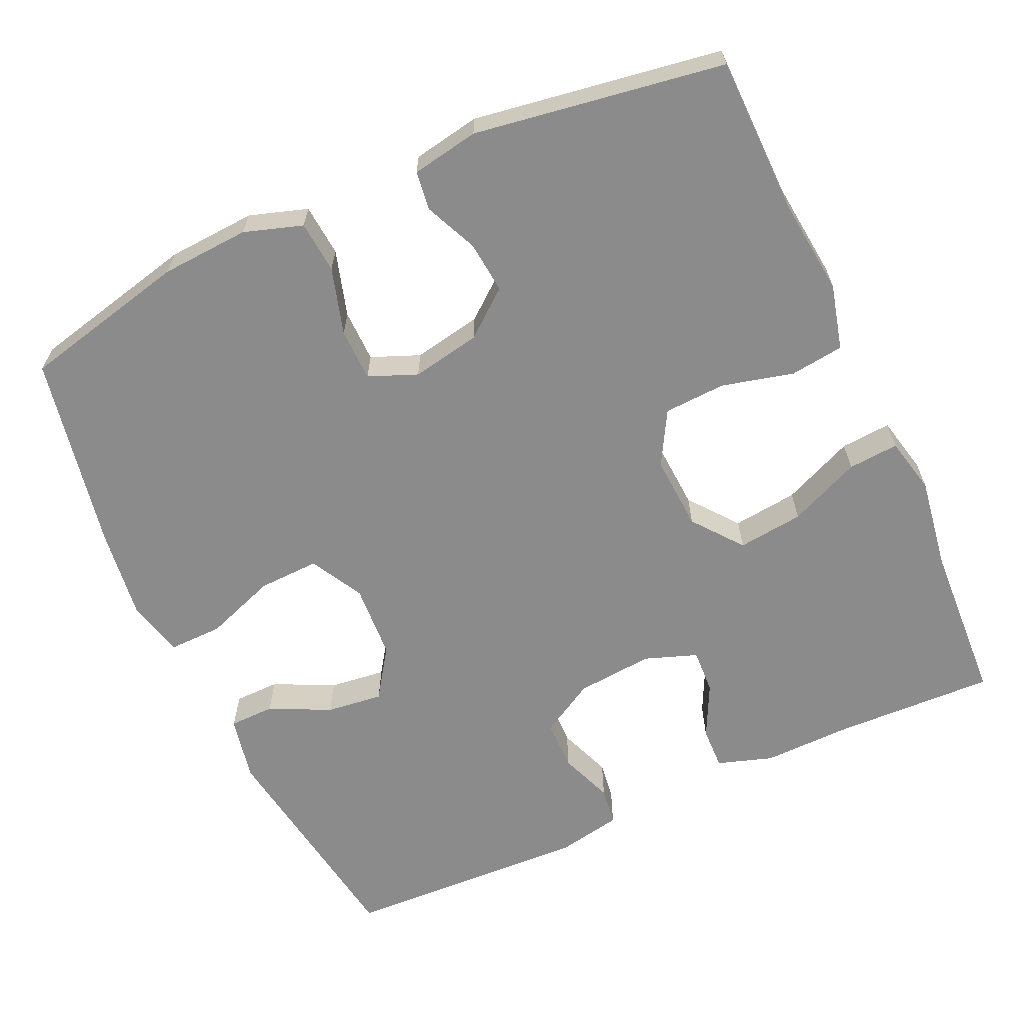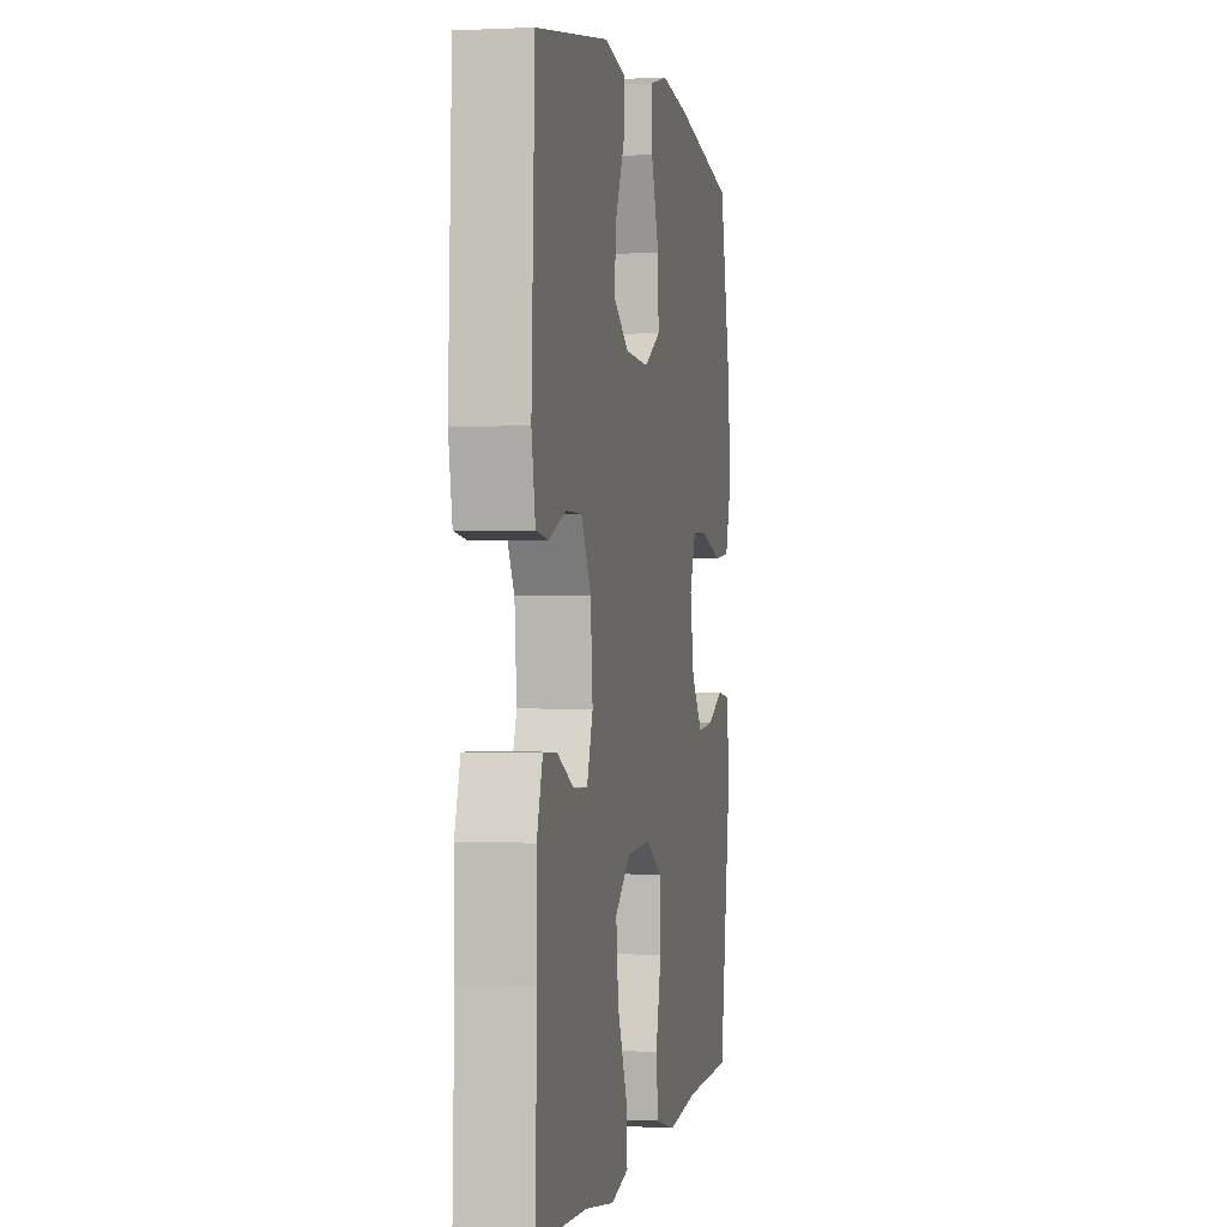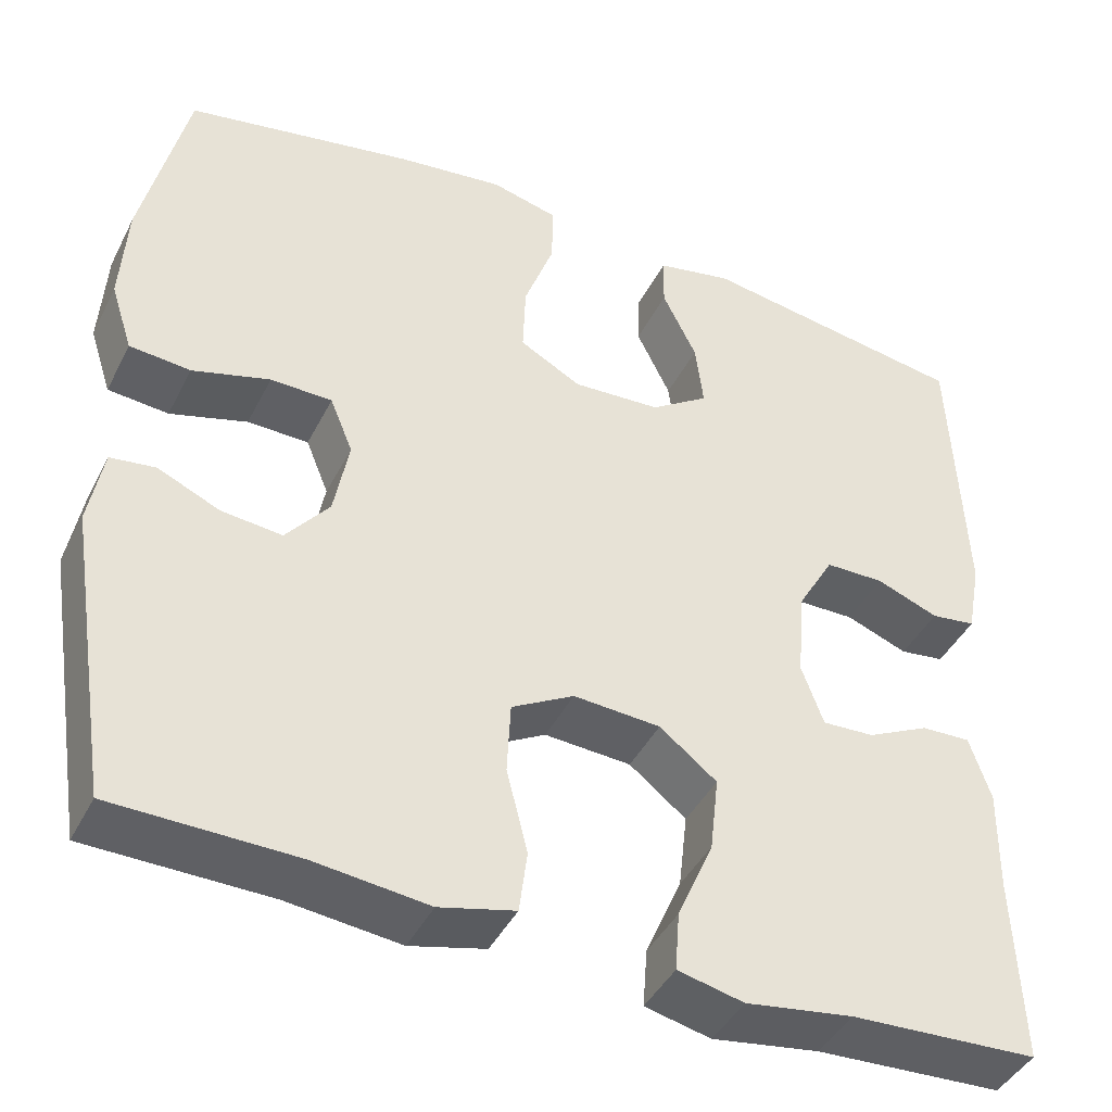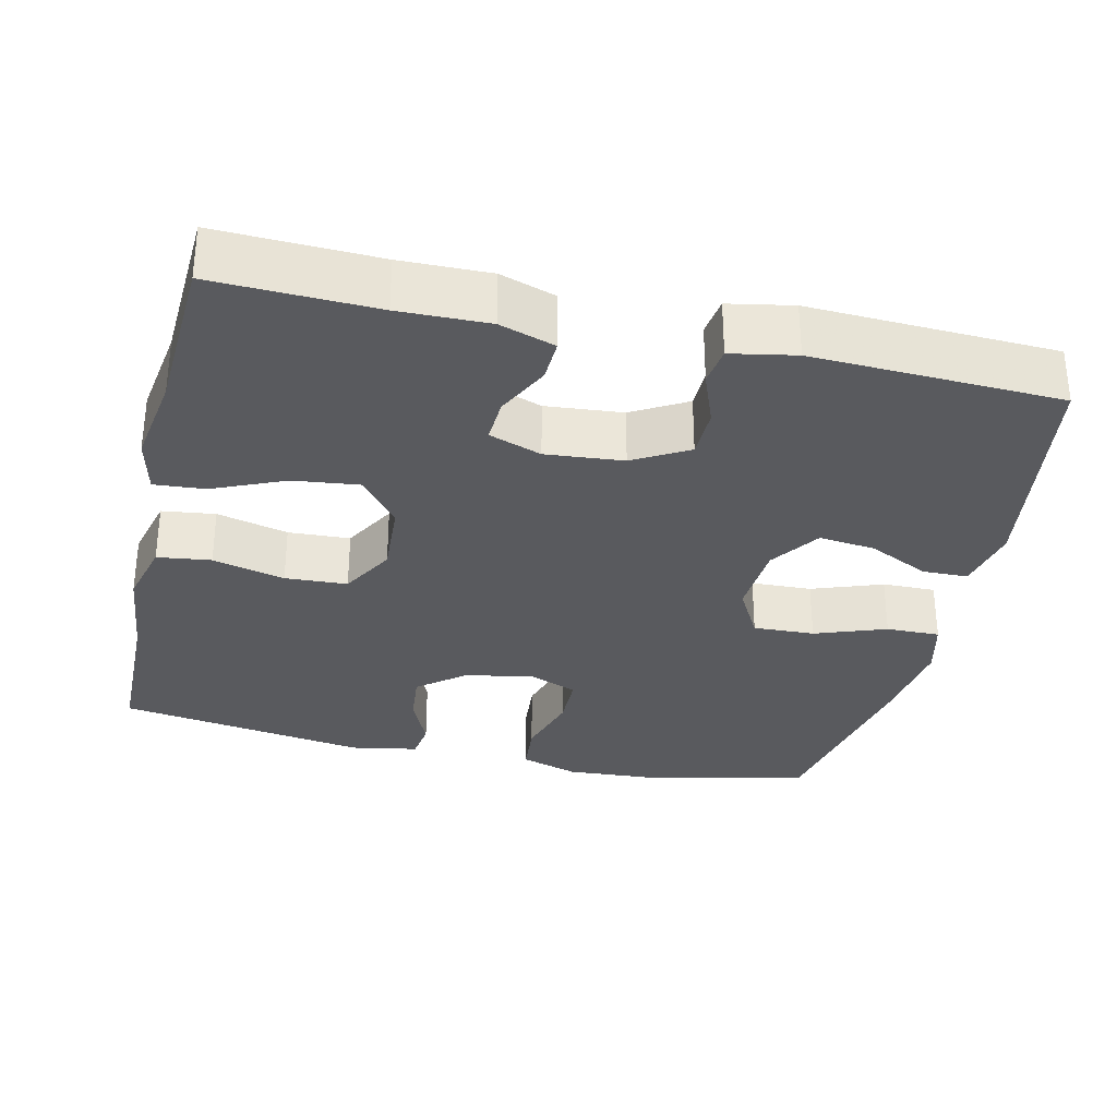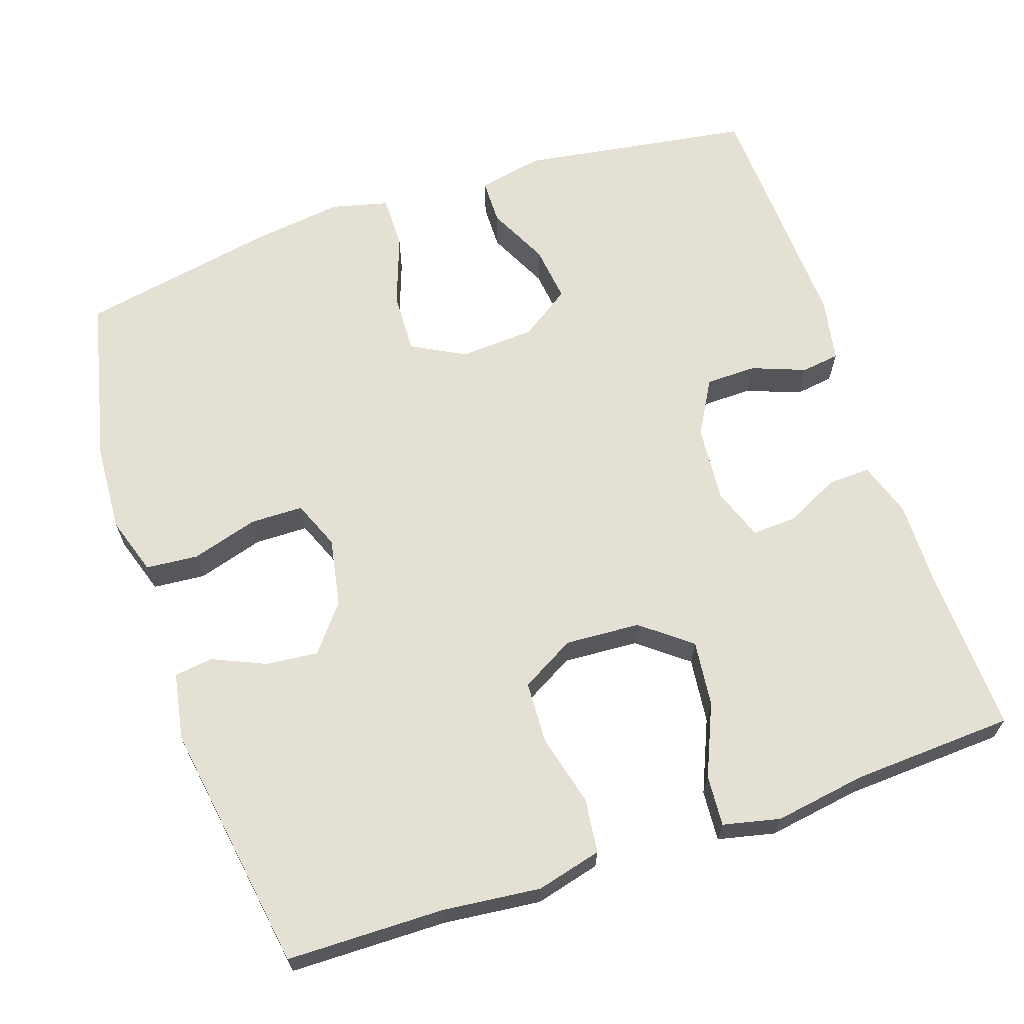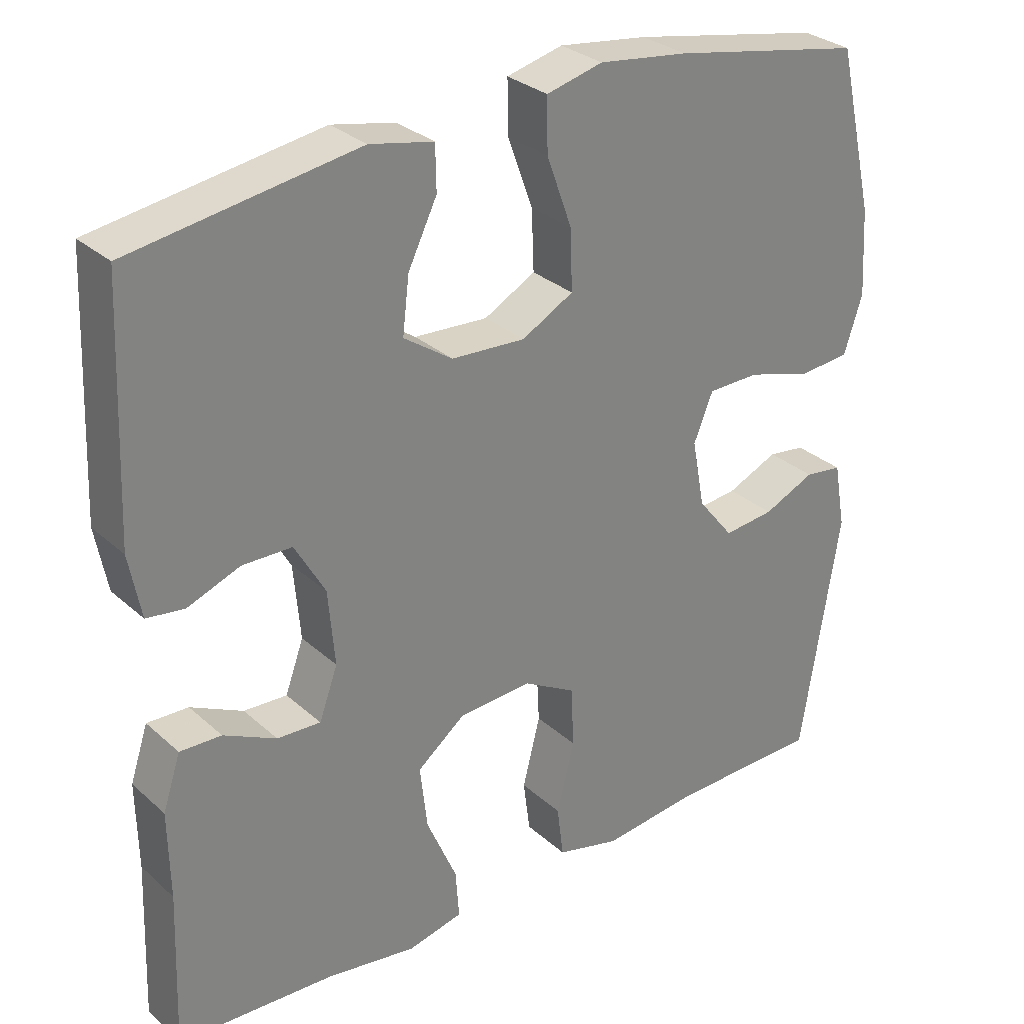
<metadata>
{"format":"obj","ext":"obj","renderer":"f3d","projection":"perspective","resolution":1024,"background":"white","views":[{"elev":-63.8,"azim":114.6,"up":"+Y"},{"elev":0.2,"azim":-79.1,"up":"+Z"},{"elev":-42.9,"azim":154.6,"up":"+Z"},{"elev":-31.6,"azim":-102.9,"up":"+Y"},{"elev":65.5,"azim":161.3,"up":"+Y"},{"elev":29.9,"azim":-38.0,"up":"+Z"}]}
</metadata>
<code>
v 0.5 0.07 -0.5
v 0.293 0.07 -0.503
v 0.164 0.07 -0.517
v 0.078 0.07 -0.495
v 0.069 0.07 -0.424
v 0.093 0.07 -0.329
v 0.089 0.07 -0.247
v 0.018 0.07 -0.207
v -0.081 0.07 -0.213
v -0.146 0.07 -0.264
v -0.136 0.07 -0.351
v -0.095 0.07 -0.446
v -0.09 0.07 -0.513
v -0.165 0.07 -0.53
v -0.287 0.07 -0.511
v -0.5 0.07 -0.5
v -0.492 0.07 -0.287
v -0.494 0.07 -0.169
v -0.47 0.07 -0.096
v -0.414 0.07 -0.098
v -0.343 0.07 -0.133
v -0.284 0.07 -0.136
v -0.259 0.07 -0.067
v -0.268 0.07 0.035
v -0.309 0.07 0.107
v -0.376 0.07 0.108
v -0.447 0.07 0.081
v -0.498 0.07 0.088
v -0.514 0.07 0.173
v -0.5 0.07 0.5
v -0.194 0.07 0.547
v -0.108 0.07 0.529
v -0.107 0.07 0.469
v -0.146 0.07 0.389
v -0.155 0.07 0.314
v -0.089 0.07 0.269
v 0.011 0.07 0.263
v 0.081 0.07 0.301
v 0.078 0.07 0.382
v 0.044 0.07 0.476
v 0.043 0.07 0.547
v 0.119 0.07 0.566
v 0.24 0.07 0.55
v 0.5 0.07 0.5
v 0.551 0.07 0.279
v 0.558 0.07 0.162
v 0.533 0.07 0.085
v 0.464 0.07 0.079
v 0.376 0.07 0.105
v 0.306 0.07 0.104
v 0.28 0.07 0.04
v 0.297 0.07 -0.051
v 0.346 0.07 -0.112
v 0.415 0.07 -0.105
v 0.485 0.07 -0.074
v 0.536 0.07 -0.081
v 0.552 0.07 -0.17
v 0.5 0 -0.5
v 0.293 0 -0.503
v 0.164 0 -0.517
v 0.078 0 -0.495
v 0.069 0 -0.424
v 0.093 0 -0.329
v 0.089 0 -0.247
v 0.018 0 -0.207
v -0.081 0 -0.213
v -0.146 0 -0.264
v -0.136 0 -0.351
v -0.095 0 -0.446
v -0.09 0 -0.513
v -0.165 0 -0.53
v -0.287 0 -0.511
v -0.5 0 -0.5
v -0.492 0 -0.287
v -0.494 0 -0.169
v -0.47 0 -0.096
v -0.414 0 -0.098
v -0.343 0 -0.133
v -0.284 0 -0.136
v -0.259 0 -0.067
v -0.268 0 0.035
v -0.309 0 0.107
v -0.376 0 0.108
v -0.447 0 0.081
v -0.498 0 0.088
v -0.514 0 0.173
v -0.5 0 0.5
v -0.194 0 0.547
v -0.108 0 0.529
v -0.107 0 0.469
v -0.146 0 0.389
v -0.155 0 0.314
v -0.089 0 0.269
v 0.011 0 0.263
v 0.081 0 0.301
v 0.078 0 0.382
v 0.044 0 0.476
v 0.043 0 0.547
v 0.119 0 0.566
v 0.24 0 0.55
v 0.5 0 0.5
v 0.551 0 0.279
v 0.558 0 0.162
v 0.533 0 0.085
v 0.464 0 0.079
v 0.376 0 0.105
v 0.306 0 0.104
v 0.28 0 0.04
v 0.297 0 -0.051
v 0.346 0 -0.112
v 0.415 0 -0.105
v 0.485 0 -0.074
v 0.536 0 -0.081
v 0.552 0 -0.17
f 57 1 2
f 56 57 2
f 55 56 2
f 54 55 2
f 4 5 6
f 3 4 6
f 2 3 6
f 54 2 6
f 53 54 6
f 52 53 6 7
f 51 52 7 8
f 50 51 8 9
f 47 48 49
f 46 47 49
f 45 46 49
f 44 45 49
f 43 44 49
f 42 43 49
f 41 42 49
f 40 41 49
f 39 40 49
f 38 39 49 50
f 50 9 10
f 38 50 10
f 37 38 10
f 32 33 34
f 31 32 34
f 30 31 34
f 29 30 34
f 28 29 34
f 27 28 34
f 26 27 34
f 25 26 34 35
f 24 25 35 36
f 19 20 21
f 18 19 21
f 17 18 21
f 17 21 22
f 16 17 22
f 15 16 22
f 15 22 23
f 14 15 23
f 13 14 23
f 12 13 23
f 11 12 23
f 36 37 10
f 24 36 10
f 23 24 10
f 10 11 23
f 59 58 114
f 59 114 113
f 59 113 112
f 59 112 111
f 63 62 61
f 63 61 60
f 63 60 59
f 63 59 111
f 63 111 110
f 64 63 110 109
f 65 64 109 108
f 66 65 108 107
f 106 105 104
f 106 104 103
f 106 103 102
f 106 102 101
f 106 101 100
f 106 100 99
f 106 99 98
f 106 98 97
f 106 97 96
f 107 106 96 95
f 67 66 107
f 67 107 95
f 67 95 94
f 91 90 89
f 91 89 88
f 91 88 87
f 91 87 86
f 91 86 85
f 91 85 84
f 91 84 83
f 92 91 83 82
f 93 92 82 81
f 78 77 76
f 78 76 75
f 78 75 74
f 79 78 74
f 79 74 73
f 79 73 72
f 80 79 72
f 80 72 71
f 80 71 70
f 80 70 69
f 80 69 68
f 67 94 93
f 67 93 81
f 67 81 80
f 80 68 67
f 1 58 59 2
f 2 59 60 3
f 3 60 61 4
f 4 61 62 5
f 5 62 63 6
f 6 63 64 7
f 7 64 65 8
f 8 65 66 9
f 9 66 67 10
f 10 67 68 11
f 11 68 69 12
f 12 69 70 13
f 13 70 71 14
f 14 71 72 15
f 15 72 73 16
f 16 73 74 17
f 17 74 75 18
f 18 75 76 19
f 19 76 77 20
f 20 77 78 21
f 21 78 79 22
f 22 79 80 23
f 23 80 81 24
f 24 81 82 25
f 25 82 83 26
f 26 83 84 27
f 27 84 85 28
f 28 85 86 29
f 29 86 87 30
f 30 87 88 31
f 31 88 89 32
f 32 89 90 33
f 33 90 91 34
f 34 91 92 35
f 35 92 93 36
f 36 93 94 37
f 37 94 95 38
f 38 95 96 39
f 39 96 97 40
f 40 97 98 41
f 41 98 99 42
f 42 99 100 43
f 43 100 101 44
f 44 101 102 45
f 45 102 103 46
f 46 103 104 47
f 47 104 105 48
f 48 105 106 49
f 49 106 107 50
f 50 107 108 51
f 51 108 109 52
f 52 109 110 53
f 53 110 111 54
f 54 111 112 55
f 55 112 113 56
f 56 113 114 57
f 57 114 58 1

</code>
